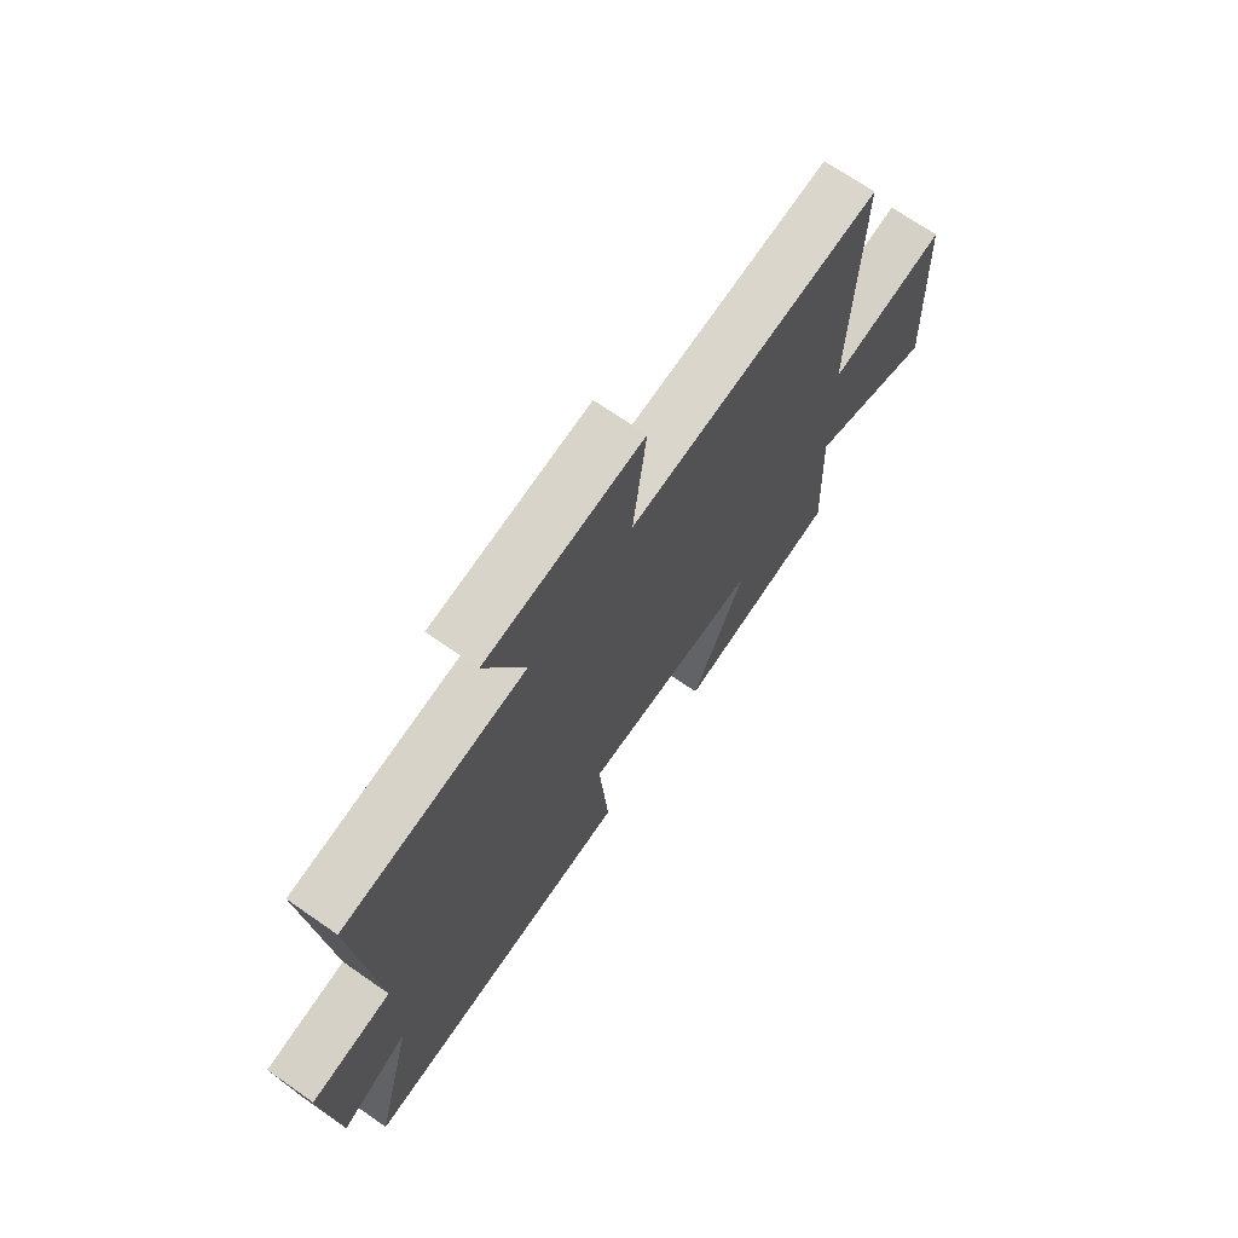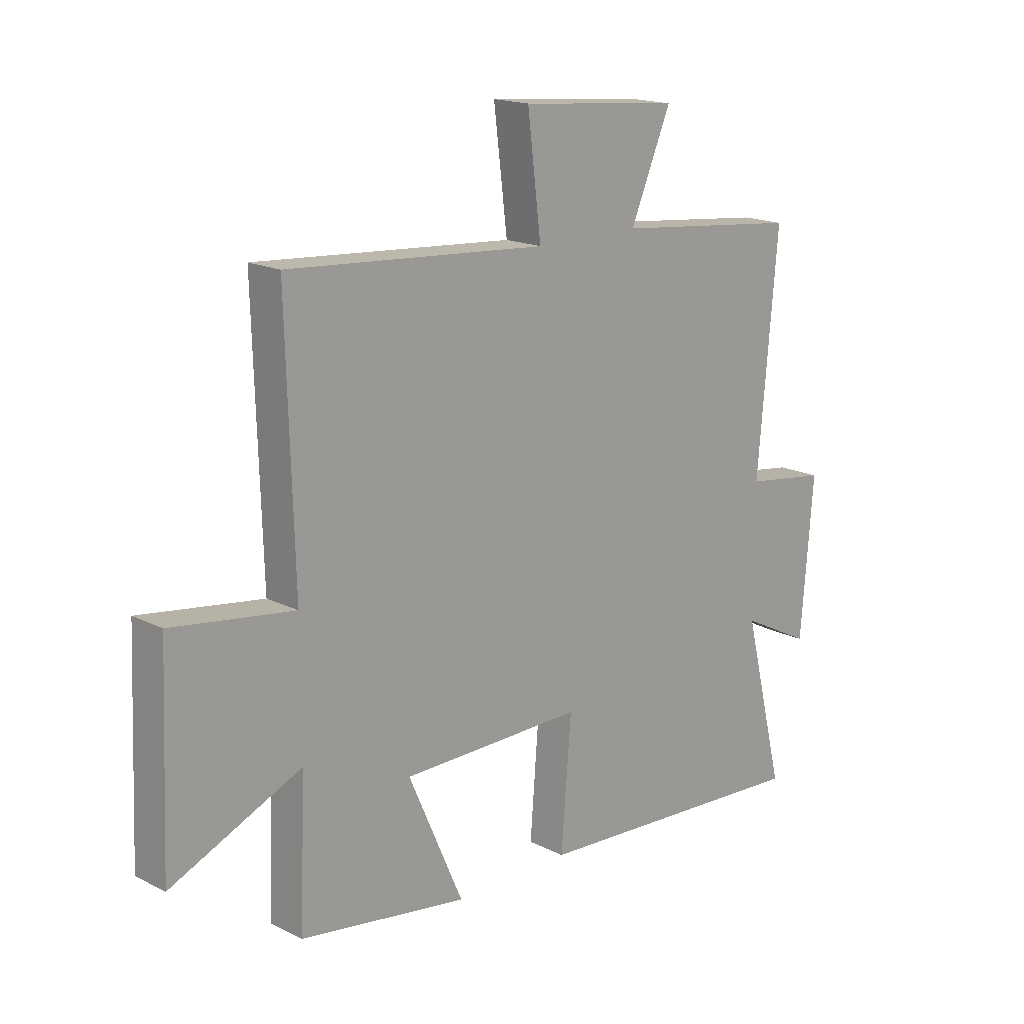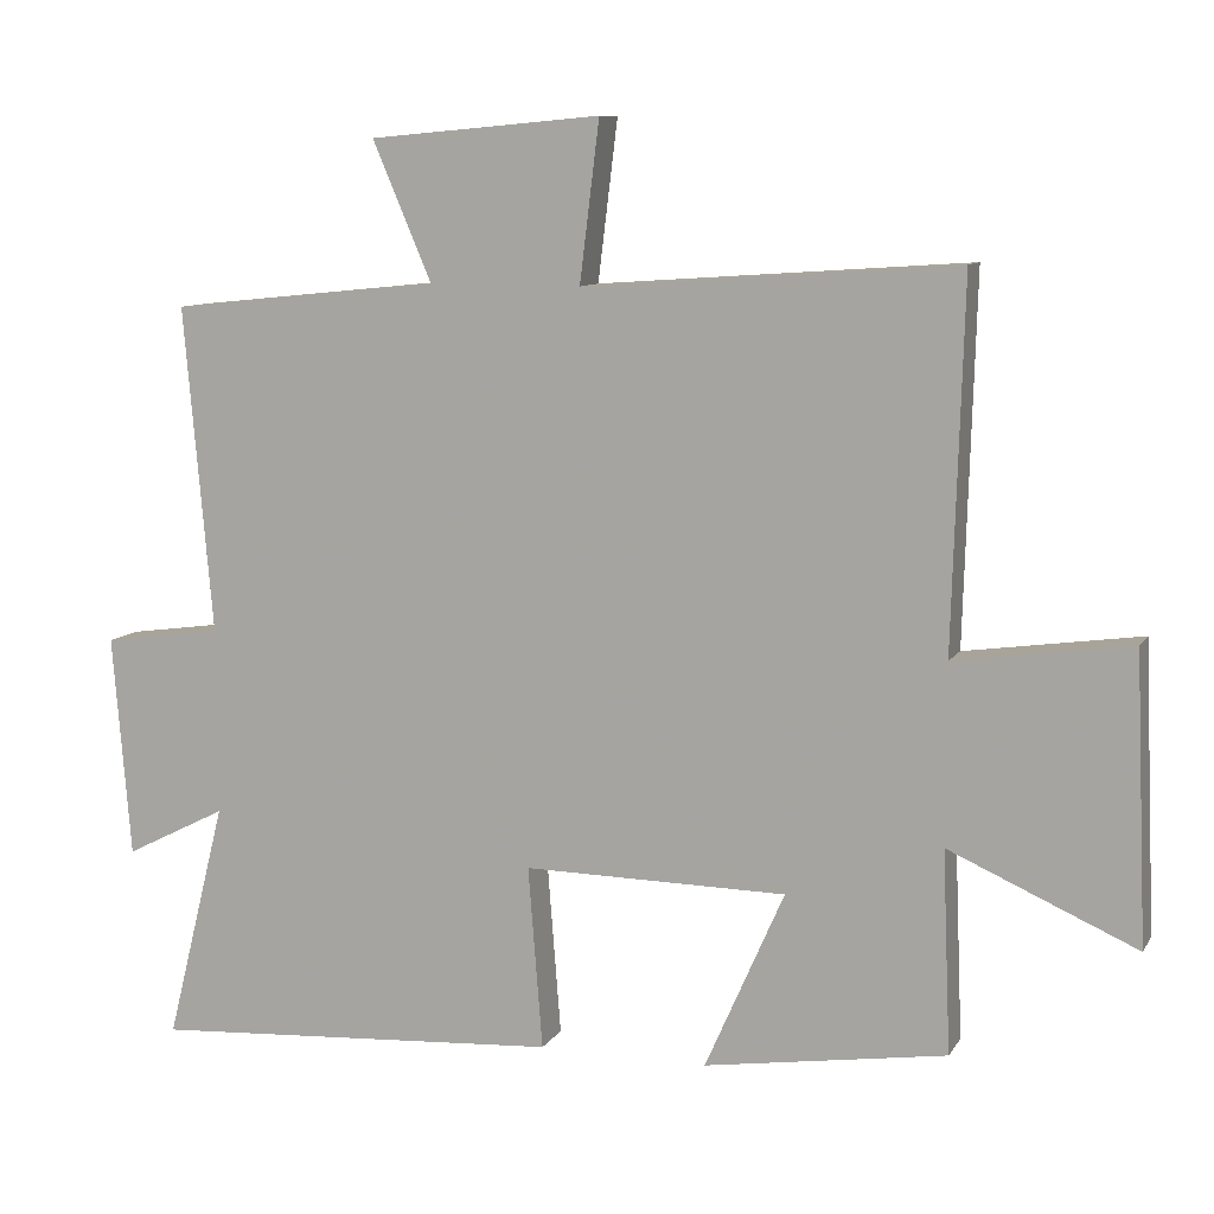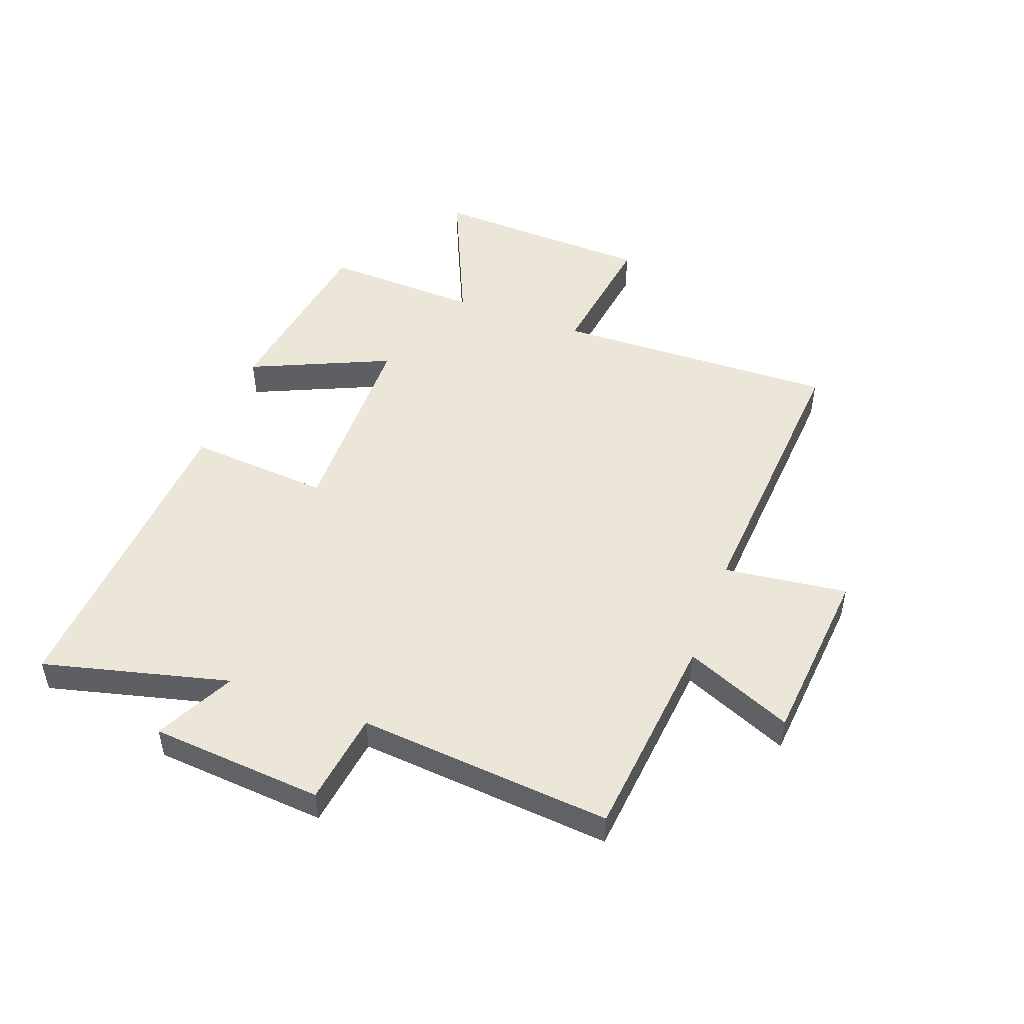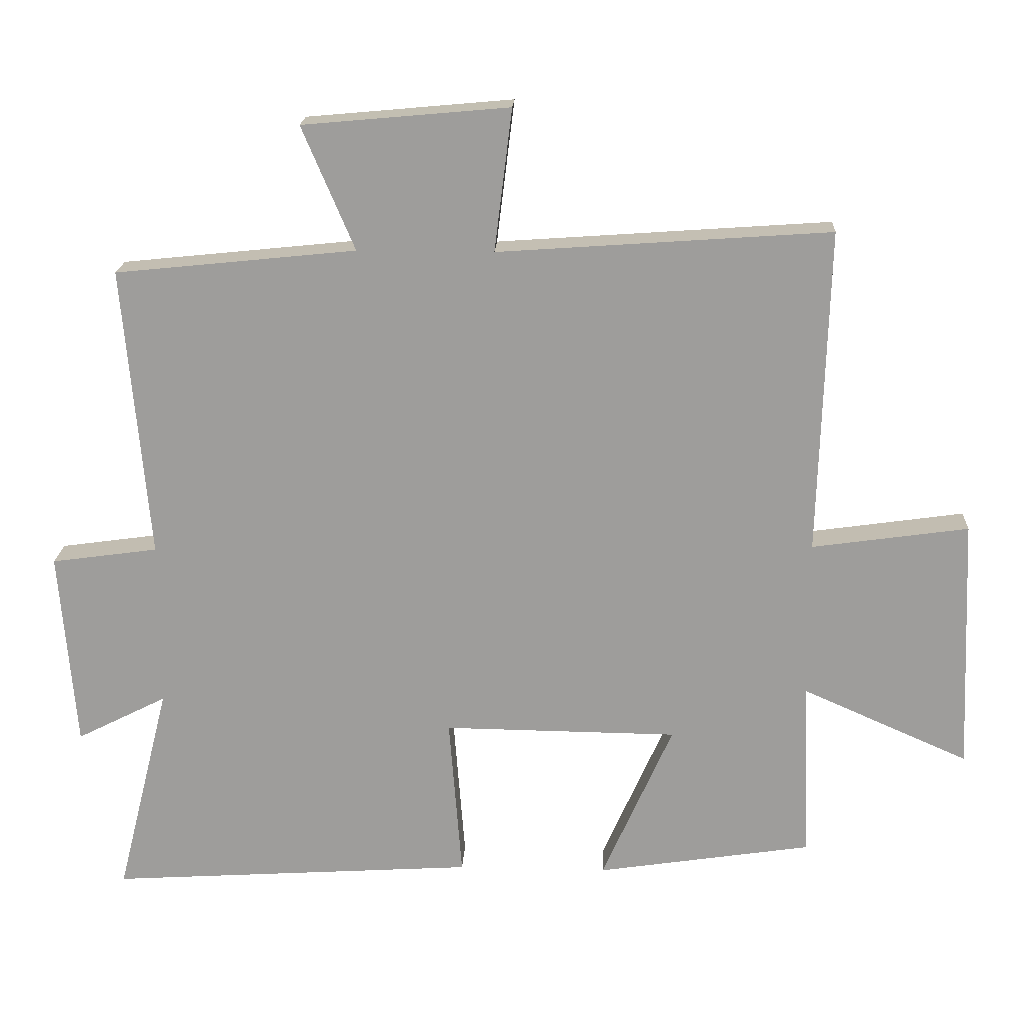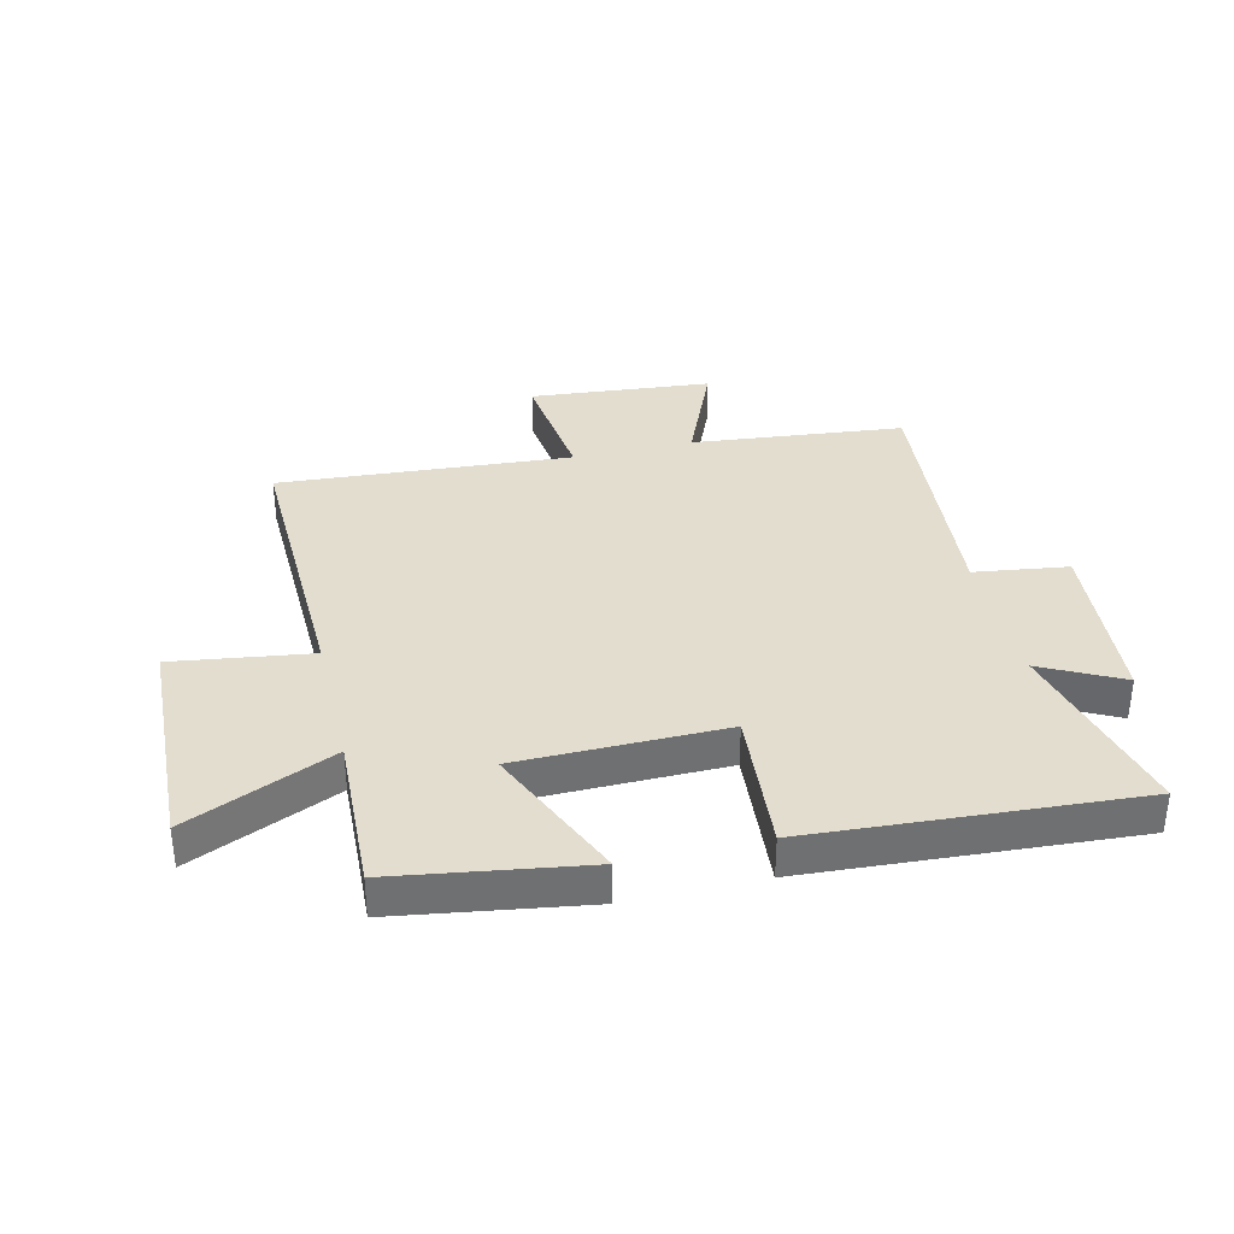
<metadata>
{"format":"obj","ext":"obj","renderer":"f3d","projection":"perspective","resolution":1024,"background":"white","views":[{"elev":70.1,"azim":-55.2,"up":"+Z"},{"elev":17.2,"azim":135.0,"up":"+Z"},{"elev":9.7,"azim":19.2,"up":"+Z"},{"elev":49.4,"azim":-69.8,"up":"+Y"},{"elev":19.0,"azim":2.8,"up":"+Z"},{"elev":35.5,"azim":166.6,"up":"+Y"}]}
</metadata>
<code>
v -0.538 0.07 0.463
v -0.181 0.07 0.5
v -0.259 0.07 0.683
v 0.047 0.07 0.711
v 0.021 0.07 0.5
v 0.514 0.07 0.535
v 0.5 0.07 0.052
v 0.732 0.07 0.085
v 0.748 0.07 -0.293
v 0.5 0.07 -0.184
v 0.511 0.07 -0.451
v 0.191 0.07 -0.5
v 0.296 0.07 -0.262
v -0.052 0.07 -0.258
v -0.033 0.07 -0.5
v -0.579 0.07 -0.535
v -0.5 0.07 -0.218
v -0.634 0.07 -0.286
v -0.658 0.07 0.008
v -0.5 0.07 0.03
v -0.538 0 0.463
v -0.181 0 0.5
v -0.259 0 0.683
v 0.047 0 0.711
v 0.021 0 0.5
v 0.514 0 0.535
v 0.5 0 0.052
v 0.732 0 0.085
v 0.748 0 -0.293
v 0.5 0 -0.184
v 0.511 0 -0.451
v 0.191 0 -0.5
v 0.296 0 -0.262
v -0.052 0 -0.258
v -0.033 0 -0.5
v -0.579 0 -0.535
v -0.5 0 -0.218
v -0.634 0 -0.286
v -0.658 0 0.008
v -0.5 0 0.03
f 17 18 19 20
f 14 15 16 17
f 13 14 17 20
f 10 11 12 13
f 10 13 20 1
f 7 8 9 10
f 5 6 7
f 5 7 10 1
f 2 3 4 5
f 1 2 5
f 40 39 38 37
f 37 36 35 34
f 40 37 34 33
f 33 32 31 30
f 21 40 33 30
f 30 29 28 27
f 27 26 25
f 21 30 27 25
f 25 24 23 22
f 25 22 21
f 1 21 22 2
f 2 22 23 3
f 3 23 24 4
f 4 24 25 5
f 5 25 26 6
f 6 26 27 7
f 7 27 28 8
f 8 28 29 9
f 9 29 30 10
f 10 30 31 11
f 11 31 32 12
f 12 32 33 13
f 13 33 34 14
f 14 34 35 15
f 15 35 36 16
f 16 36 37 17
f 17 37 38 18
f 18 38 39 19
f 19 39 40 20
f 20 40 21 1

</code>
